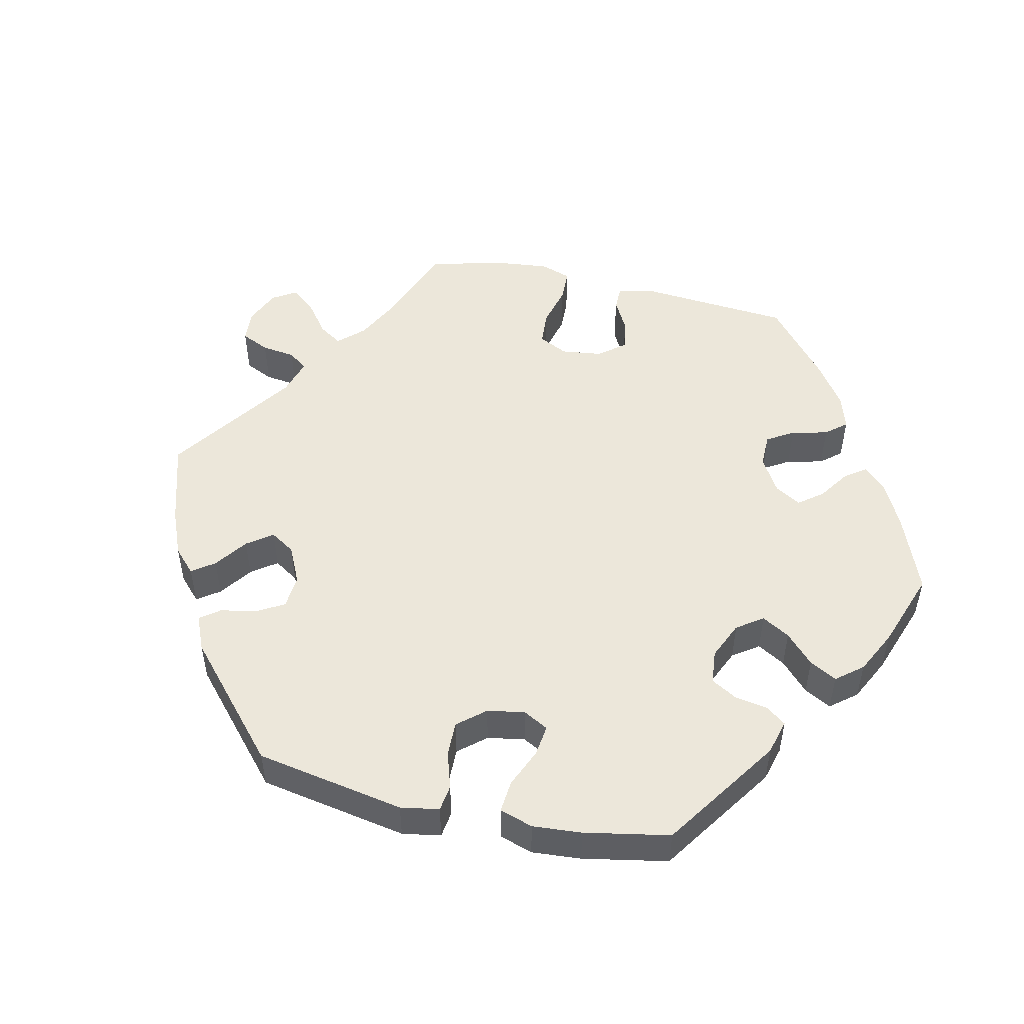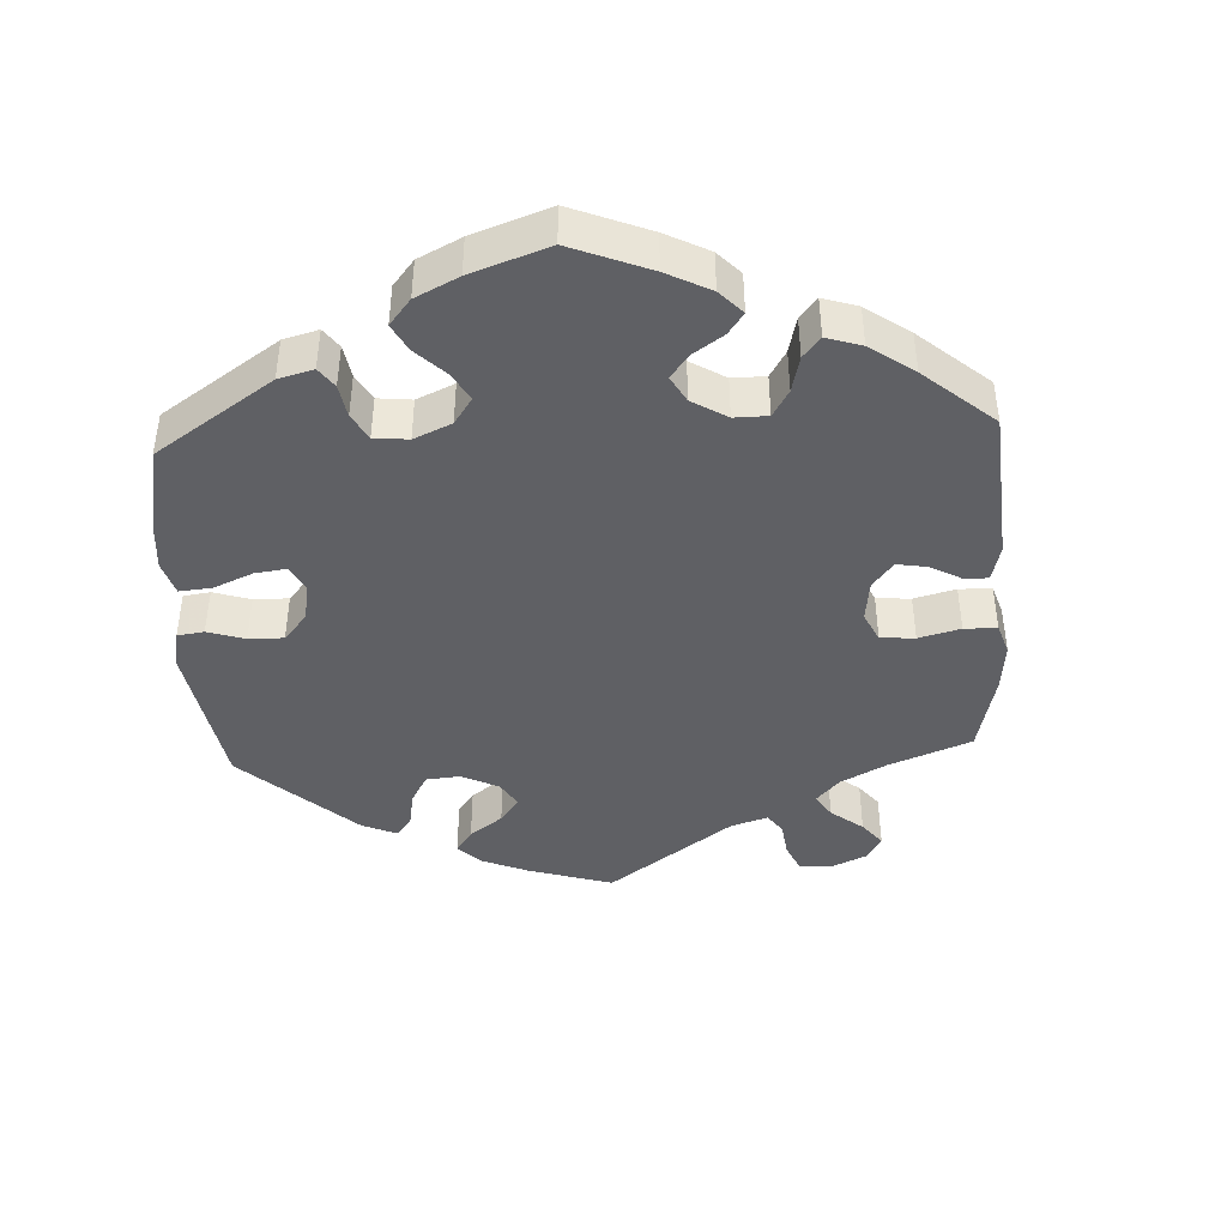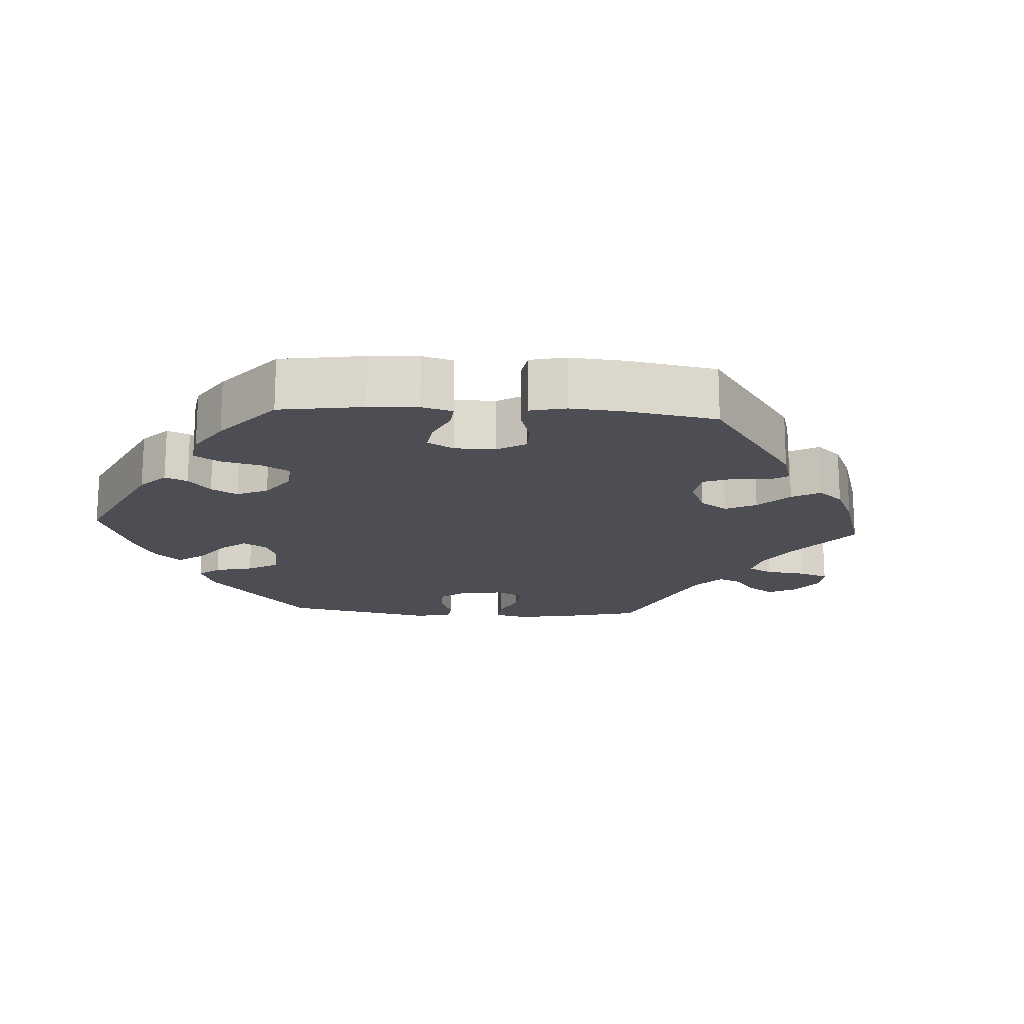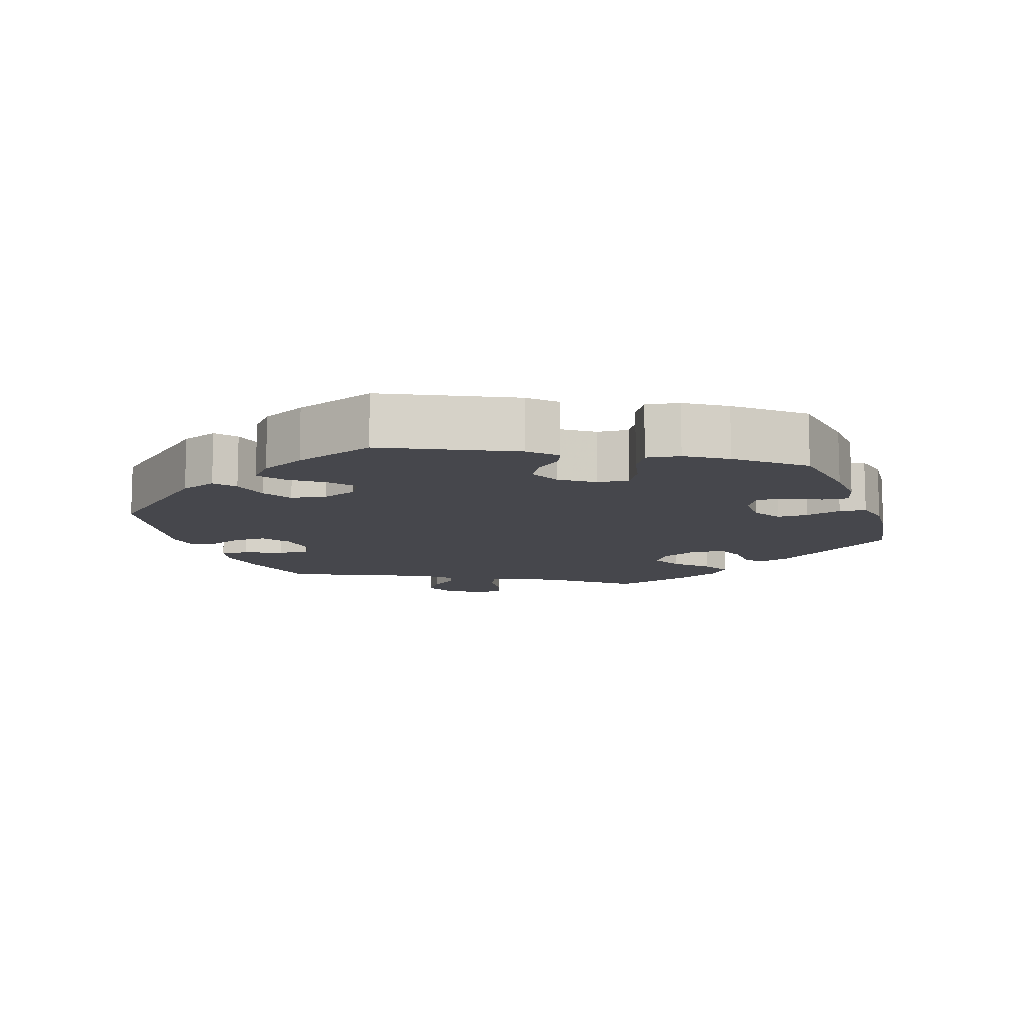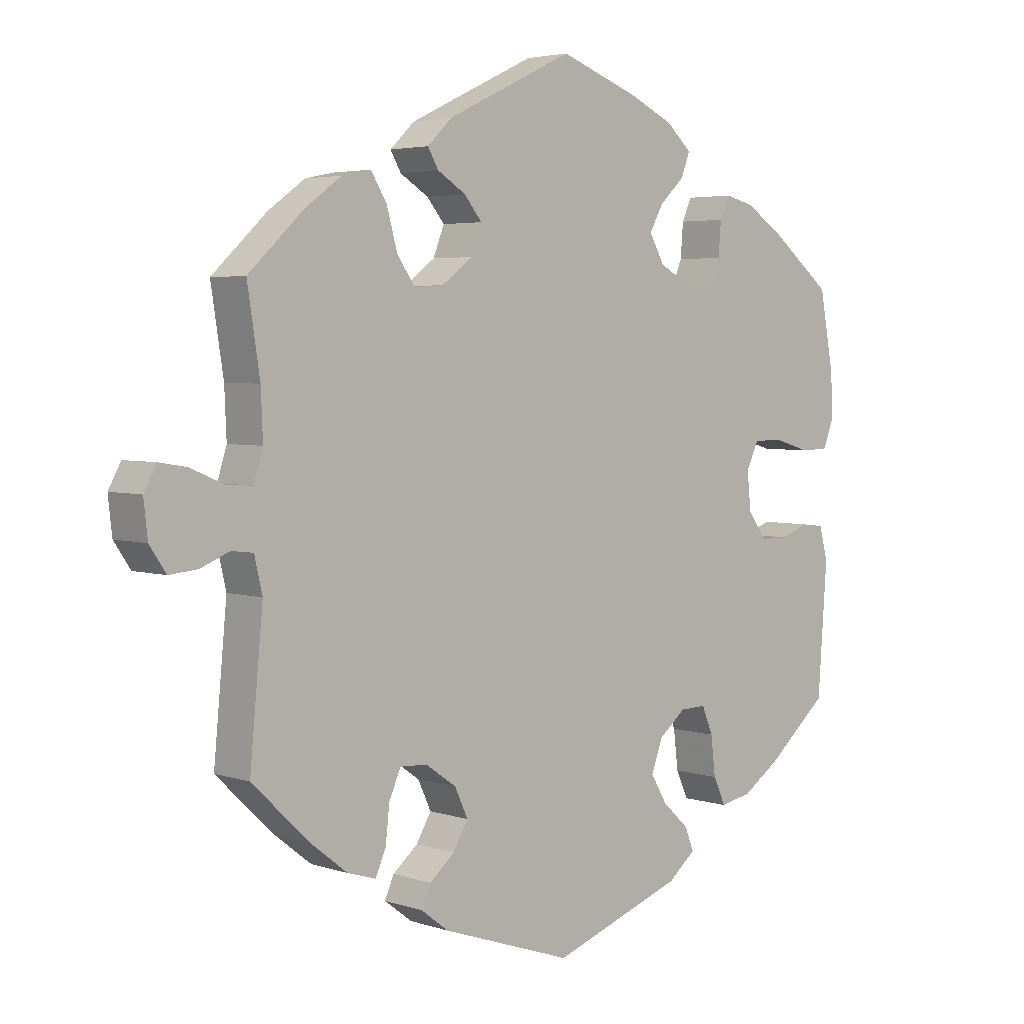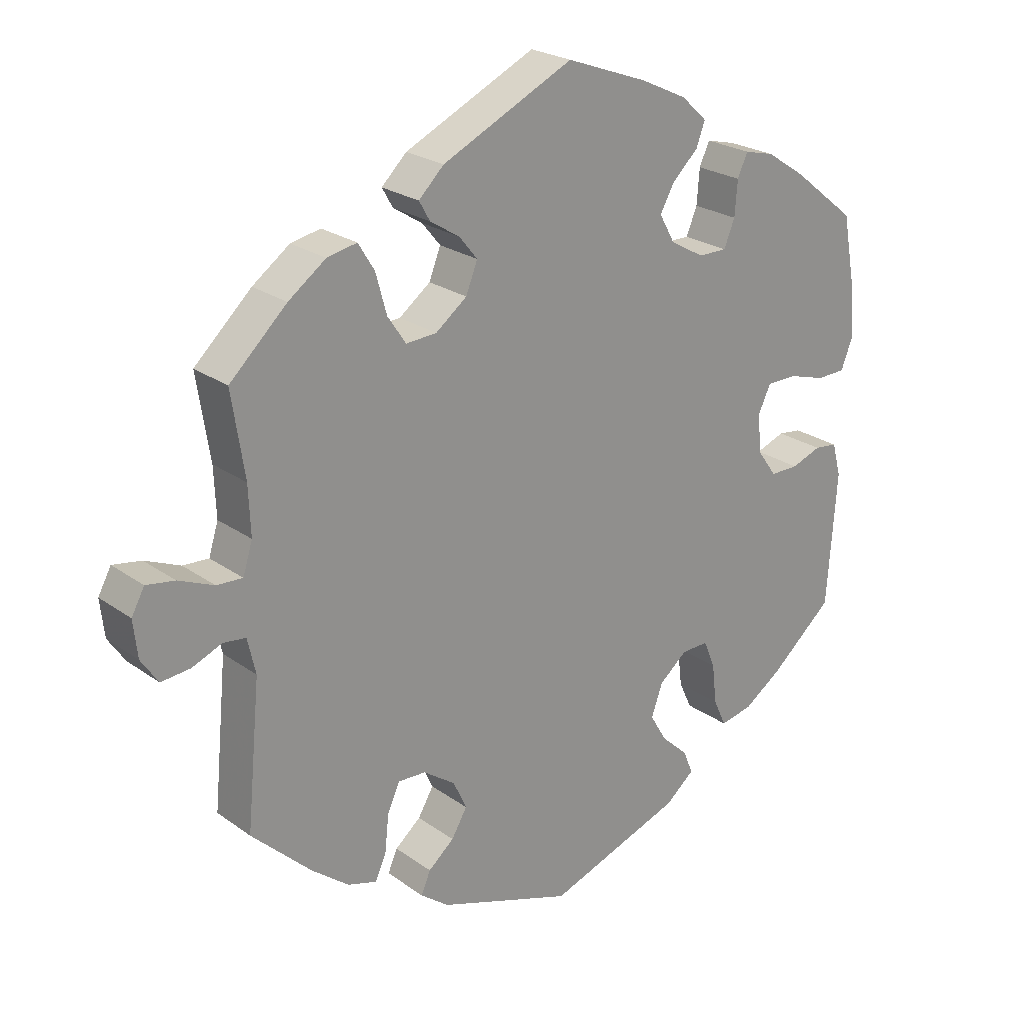
<metadata>
{"format":"obj","ext":"obj","renderer":"f3d","projection":"perspective","resolution":1024,"background":"white","views":[{"elev":50.8,"azim":-137.4,"up":"+Y"},{"elev":-43.2,"azim":-57.1,"up":"+Y"},{"elev":-17.4,"azim":-33.7,"up":"+Y"},{"elev":-11.0,"azim":-100.8,"up":"+Y"},{"elev":3.9,"azim":137.3,"up":"+Z"},{"elev":23.7,"azim":139.8,"up":"+Z"}]}
</metadata>
<code>
v -0.199 0.07 -0.507
v -0.241 0.07 -0.472
v -0.227 0.07 -0.437
v -0.187 0.07 -0.4
v -0.162 0.07 -0.358
v -0.179 0.07 -0.311
v -0.22 0.07 -0.277
v -0.26 0.07 -0.276
v -0.277 0.07 -0.317
v -0.284 0.07 -0.376
v -0.303 0.07 -0.417
v -0.351 0.07 -0.407
v -0.408 0.07 -0.368
v -0.5 0.07 -0.289
v -0.514 0.07 -0.093
v -0.501 0.07 -0.044
v -0.467 0.07 -0.04
v -0.423 0.07 -0.056
v -0.381 0.07 -0.056
v -0.353 0.07 -0.017
v -0.347 0.07 0.04
v -0.366 0.07 0.08
v -0.411 0.07 0.08
v -0.465 0.07 0.064
v -0.508 0.07 0.065
v -0.525 0.07 0.109
v -0.521 0.07 0.176
v -0.5 0.07 0.289
v -0.407 0.07 0.363
v -0.349 0.07 0.401
v -0.305 0.07 0.412
v -0.29 0.07 0.379
v -0.286 0.07 0.328
v -0.27 0.07 0.289
v -0.228 0.07 0.289
v -0.178 0.07 0.317
v -0.155 0.07 0.358
v -0.176 0.07 0.396
v -0.214 0.07 0.432
v -0.227 0.07 0.467
v -0.189 0.07 0.502
v -0.121 0.07 0.534
v -0.001 0.07 0.578
v 0.192 0.07 0.486
v 0.229 0.07 0.45
v 0.213 0.07 0.422
v 0.17 0.07 0.395
v 0.143 0.07 0.362
v 0.16 0.07 0.319
v 0.206 0.07 0.284
v 0.251 0.07 0.281
v 0.278 0.07 0.321
v 0.294 0.07 0.379
v 0.318 0.07 0.418
v 0.362 0.07 0.409
v 0.417 0.07 0.369
v 0.501 0.07 0.29
v 0.482 0.07 0.168
v 0.479 0.07 0.097
v 0.493 0.07 0.052
v 0.531 0.07 0.054
v 0.583 0.07 0.076
v 0.625 0.07 0.083
v 0.644 0.07 0.048
v 0.638 0.07 -0.006
v 0.613 0.07 -0.043
v 0.57 0.07 -0.039
v 0.526 0.07 -0.021
v 0.493 0.07 -0.025
v 0.481 0.07 -0.077
v 0.501 0.07 -0.288
v 0.413 0.07 -0.372
v 0.358 0.07 -0.415
v 0.315 0.07 -0.428
v 0.299 0.07 -0.393
v 0.293 0.07 -0.337
v 0.275 0.07 -0.297
v 0.234 0.07 -0.299
v 0.187 0.07 -0.332
v 0.167 0.07 -0.375
v 0.19 0.07 -0.414
v 0.228 0.07 -0.446
v 0.242 0.07 -0.478
v 0.2 0.07 -0.51
v 0.001 0.07 -0.578
v -0.199 0 -0.507
v -0.241 0 -0.472
v -0.227 0 -0.437
v -0.187 0 -0.4
v -0.162 0 -0.358
v -0.179 0 -0.311
v -0.22 0 -0.277
v -0.26 0 -0.276
v -0.277 0 -0.317
v -0.284 0 -0.376
v -0.303 0 -0.417
v -0.351 0 -0.407
v -0.408 0 -0.368
v -0.5 0 -0.289
v -0.514 0 -0.093
v -0.501 0 -0.044
v -0.467 0 -0.04
v -0.423 0 -0.056
v -0.381 0 -0.056
v -0.353 0 -0.017
v -0.347 0 0.04
v -0.366 0 0.08
v -0.411 0 0.08
v -0.465 0 0.064
v -0.508 0 0.065
v -0.525 0 0.109
v -0.521 0 0.176
v -0.5 0 0.289
v -0.407 0 0.363
v -0.349 0 0.401
v -0.305 0 0.412
v -0.29 0 0.379
v -0.286 0 0.328
v -0.27 0 0.289
v -0.228 0 0.289
v -0.178 0 0.317
v -0.155 0 0.358
v -0.176 0 0.396
v -0.214 0 0.432
v -0.227 0 0.467
v -0.189 0 0.502
v -0.121 0 0.534
v -0.001 0 0.578
v 0.192 0 0.486
v 0.229 0 0.45
v 0.213 0 0.422
v 0.17 0 0.395
v 0.143 0 0.362
v 0.16 0 0.319
v 0.206 0 0.284
v 0.251 0 0.281
v 0.278 0 0.321
v 0.294 0 0.379
v 0.318 0 0.418
v 0.362 0 0.409
v 0.417 0 0.369
v 0.501 0 0.29
v 0.482 0 0.168
v 0.479 0 0.097
v 0.493 0 0.052
v 0.531 0 0.054
v 0.583 0 0.076
v 0.625 0 0.083
v 0.644 0 0.048
v 0.638 0 -0.006
v 0.613 0 -0.043
v 0.57 0 -0.039
v 0.526 0 -0.021
v 0.493 0 -0.025
v 0.481 0 -0.077
v 0.501 0 -0.288
v 0.413 0 -0.372
v 0.358 0 -0.415
v 0.315 0 -0.428
v 0.299 0 -0.393
v 0.293 0 -0.337
v 0.275 0 -0.297
v 0.234 0 -0.299
v 0.187 0 -0.332
v 0.167 0 -0.375
v 0.19 0 -0.414
v 0.228 0 -0.446
v 0.242 0 -0.478
v 0.2 0 -0.51
v 0.001 0 -0.578
f 81 82 83 84
f 80 81 84 85
f 79 80 85 1
f 73 74 75 76
f 73 76 77
f 70 71 72 73
f 69 70 73 77
f 65 66 67 68
f 65 68 69
f 64 65 69
f 61 62 63 64
f 60 61 64 69
f 59 60 69 77
f 55 56 57 58
f 52 53 54 55
f 51 52 55 58
f 50 51 58 59
f 44 45 46 47
f 44 47 48
f 43 44 48
f 42 43 48 49
f 38 39 40 41
f 37 38 41 42
f 30 31 32 33
f 30 33 34
f 29 30 34
f 28 29 34
f 27 28 34
f 26 27 34 35
f 23 24 25 26
f 22 23 26 35
f 15 16 17 18
f 15 18 19
f 14 15 19
f 13 14 19 20
f 9 10 11 12
f 8 9 12 13
f 1 2 3 4
f 78 79 1 4
f 50 59 77 78
f 49 50 78
f 37 42 49 78
f 36 37 78
f 21 22 35 36
f 20 21 36 78
f 8 13 20
f 7 8 20
f 6 7 20 78
f 5 6 78
f 4 5 78
f 169 168 167 166
f 170 169 166 165
f 86 170 165 164
f 161 160 159 158
f 162 161 158
f 158 157 156 155
f 162 158 155 154
f 153 152 151 150
f 154 153 150
f 154 150 149
f 149 148 147 146
f 154 149 146 145
f 162 154 145 144
f 143 142 141 140
f 140 139 138 137
f 143 140 137 136
f 144 143 136 135
f 132 131 130 129
f 133 132 129
f 133 129 128
f 134 133 128 127
f 126 125 124 123
f 127 126 123 122
f 118 117 116 115
f 119 118 115
f 119 115 114
f 119 114 113
f 119 113 112
f 120 119 112 111
f 111 110 109 108
f 120 111 108 107
f 103 102 101 100
f 104 103 100
f 104 100 99
f 105 104 99 98
f 97 96 95 94
f 98 97 94 93
f 89 88 87 86
f 89 86 164 163
f 163 162 144 135
f 163 135 134
f 163 134 127 122
f 163 122 121
f 121 120 107 106
f 163 121 106 105
f 105 98 93
f 105 93 92
f 163 105 92 91
f 163 91 90
f 163 90 89
f 1 86 87 2
f 2 87 88 3
f 3 88 89 4
f 4 89 90 5
f 5 90 91 6
f 6 91 92 7
f 7 92 93 8
f 8 93 94 9
f 9 94 95 10
f 10 95 96 11
f 11 96 97 12
f 12 97 98 13
f 13 98 99 14
f 14 99 100 15
f 15 100 101 16
f 16 101 102 17
f 17 102 103 18
f 18 103 104 19
f 19 104 105 20
f 20 105 106 21
f 21 106 107 22
f 22 107 108 23
f 23 108 109 24
f 24 109 110 25
f 25 110 111 26
f 26 111 112 27
f 27 112 113 28
f 28 113 114 29
f 29 114 115 30
f 30 115 116 31
f 31 116 117 32
f 32 117 118 33
f 33 118 119 34
f 34 119 120 35
f 35 120 121 36
f 36 121 122 37
f 37 122 123 38
f 38 123 124 39
f 39 124 125 40
f 40 125 126 41
f 41 126 127 42
f 42 127 128 43
f 43 128 129 44
f 44 129 130 45
f 45 130 131 46
f 46 131 132 47
f 47 132 133 48
f 48 133 134 49
f 49 134 135 50
f 50 135 136 51
f 51 136 137 52
f 52 137 138 53
f 53 138 139 54
f 54 139 140 55
f 55 140 141 56
f 56 141 142 57
f 57 142 143 58
f 58 143 144 59
f 59 144 145 60
f 60 145 146 61
f 61 146 147 62
f 62 147 148 63
f 63 148 149 64
f 64 149 150 65
f 65 150 151 66
f 66 151 152 67
f 67 152 153 68
f 68 153 154 69
f 69 154 155 70
f 70 155 156 71
f 71 156 157 72
f 72 157 158 73
f 73 158 159 74
f 74 159 160 75
f 75 160 161 76
f 76 161 162 77
f 77 162 163 78
f 78 163 164 79
f 79 164 165 80
f 80 165 166 81
f 81 166 167 82
f 82 167 168 83
f 83 168 169 84
f 84 169 170 85
f 85 170 86 1

</code>
